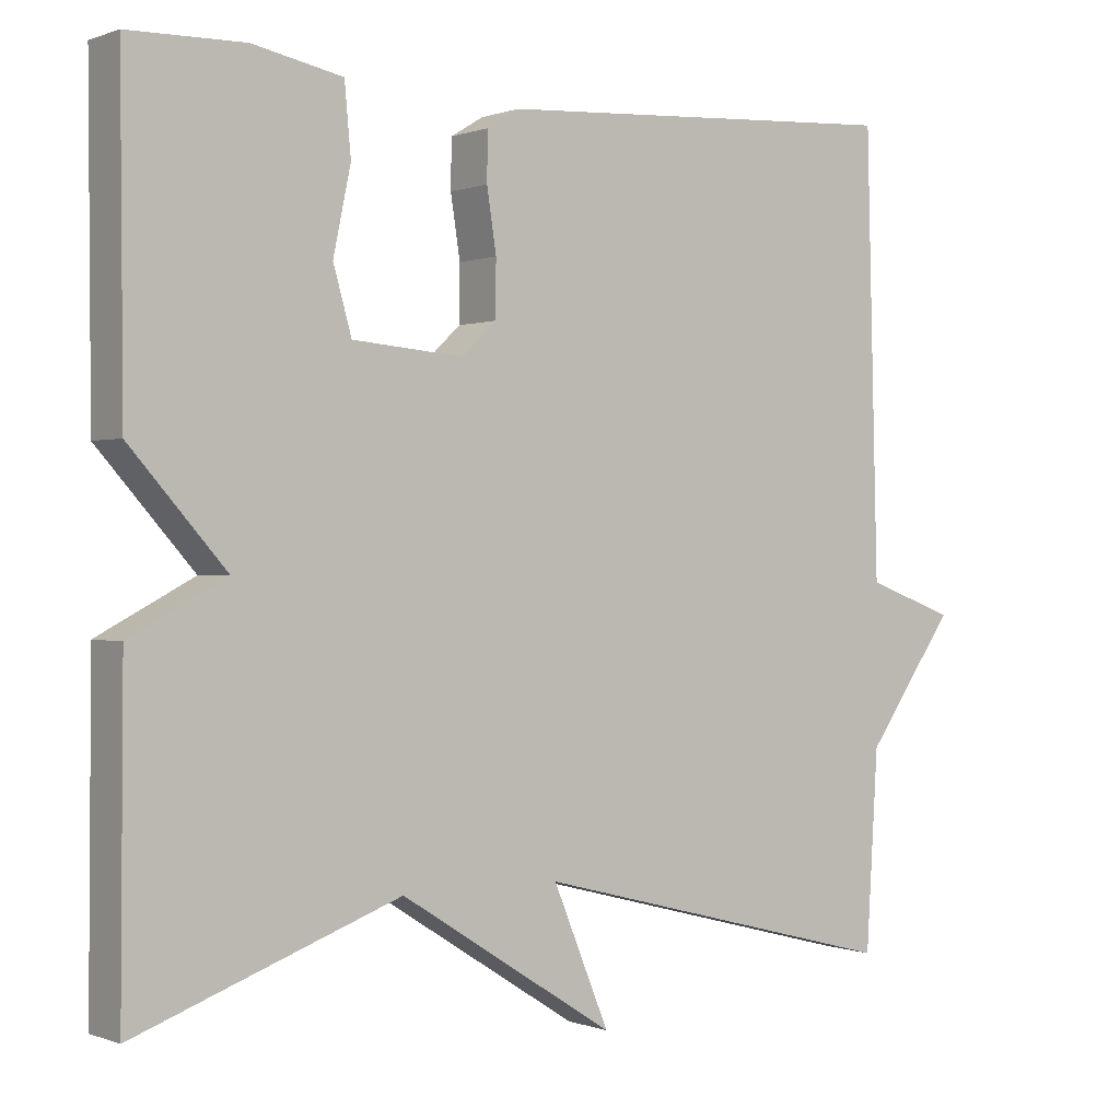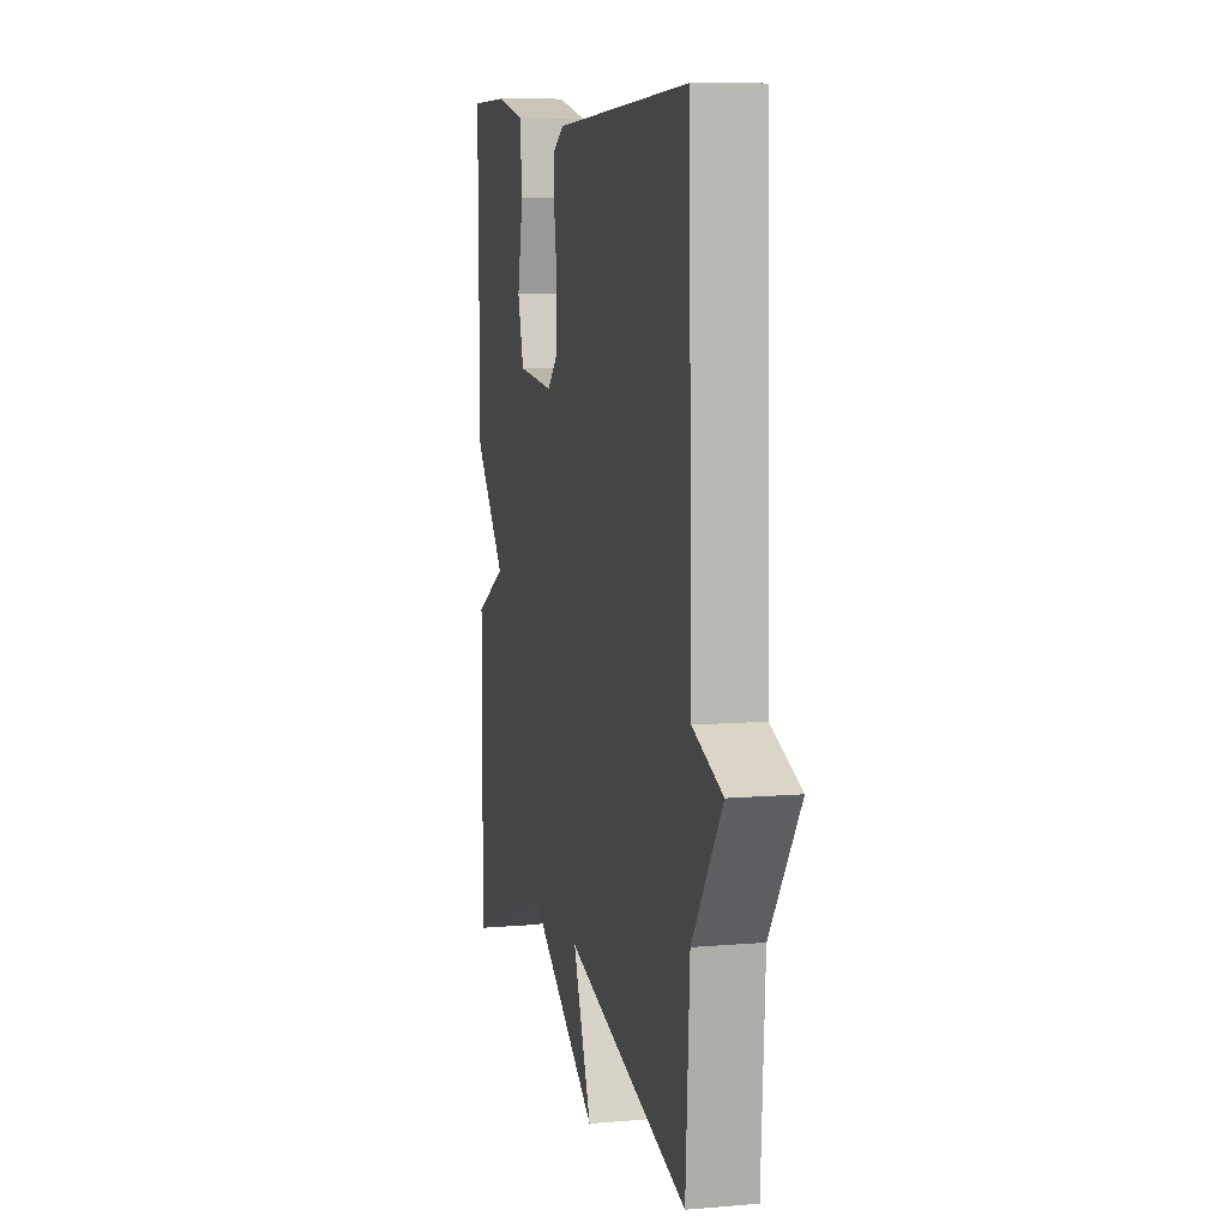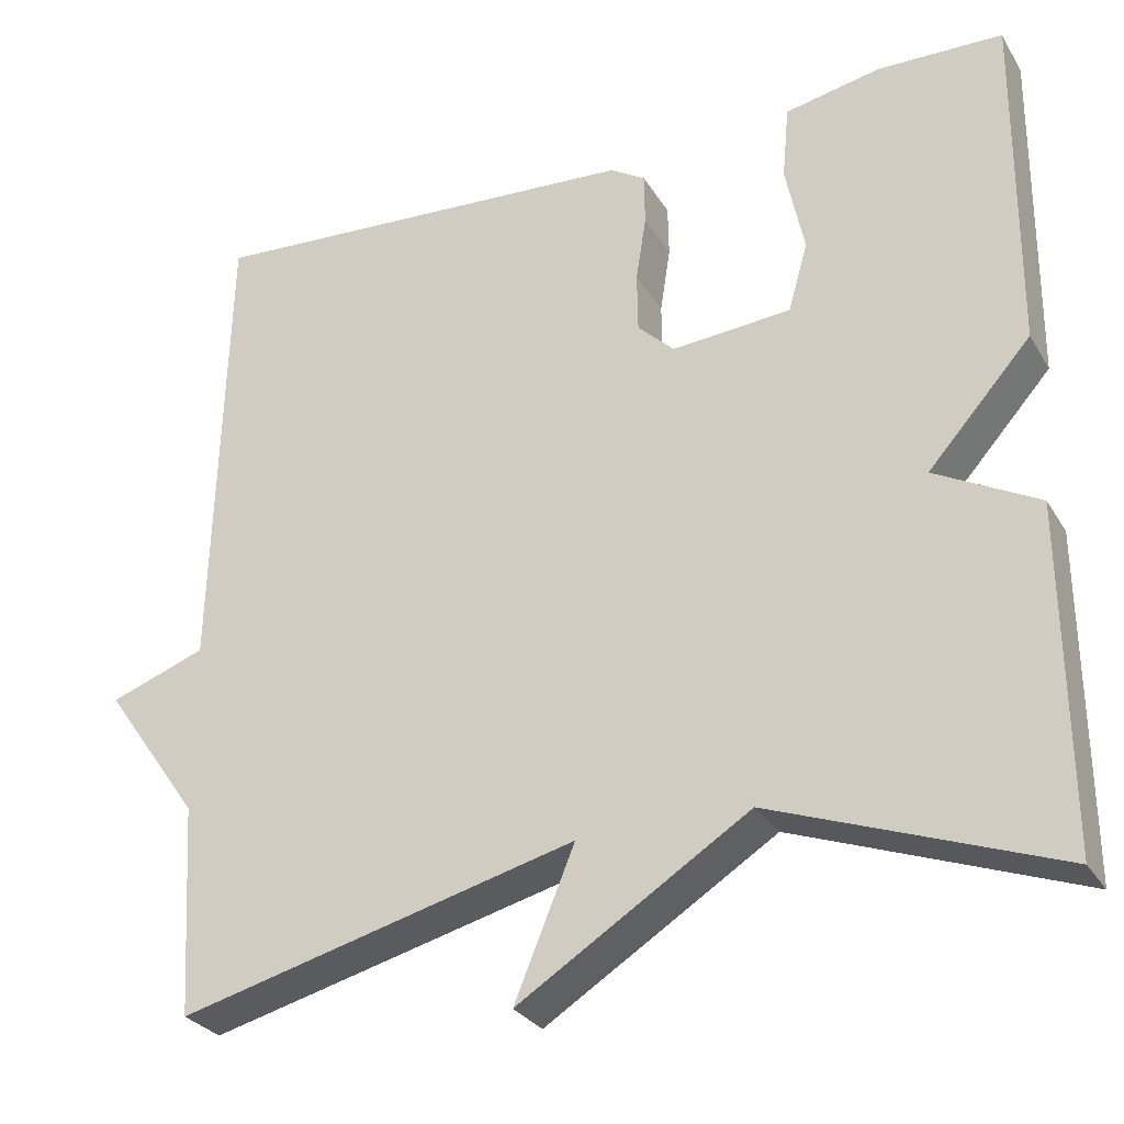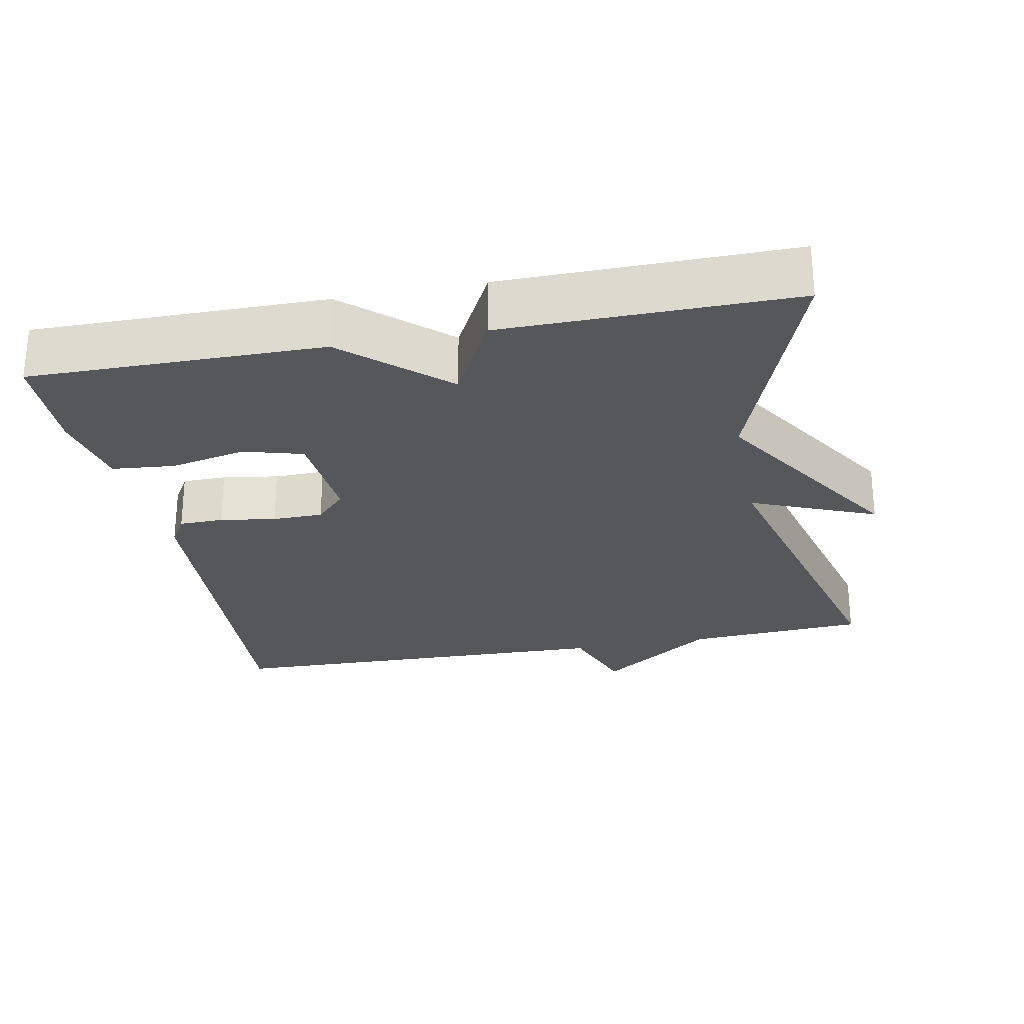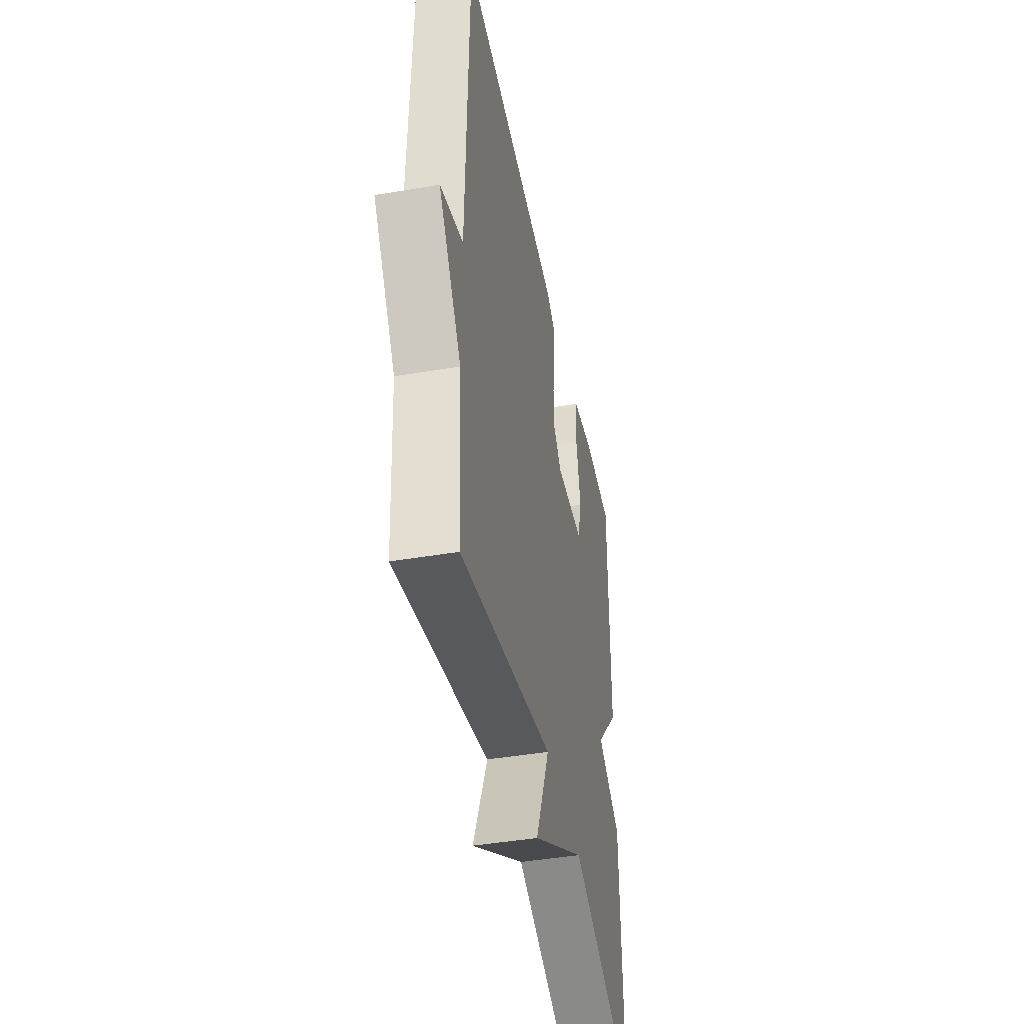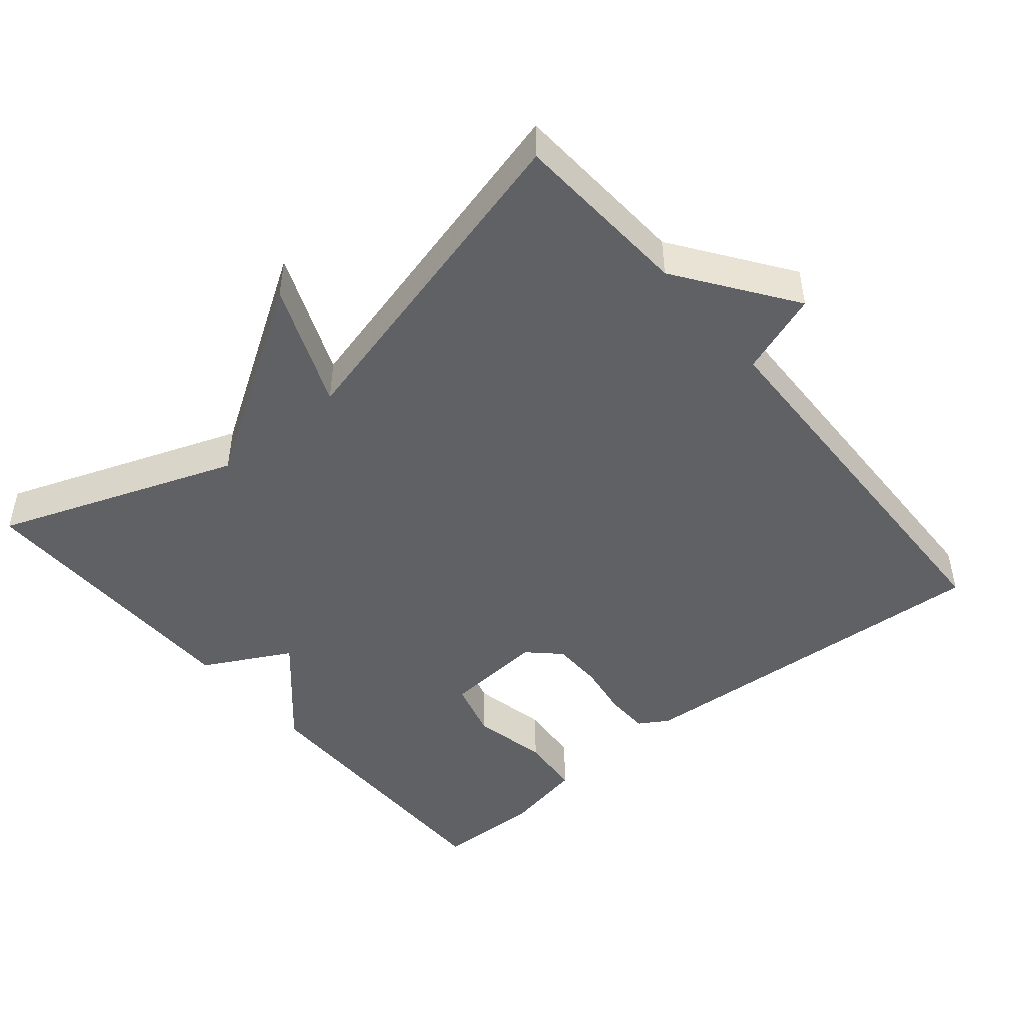
<metadata>
{"format":"obj","ext":"obj","renderer":"f3d","projection":"perspective","resolution":1024,"background":"white","views":[{"elev":0.2,"azim":143.6,"up":"+Z"},{"elev":8.9,"azim":-103.0,"up":"+Z"},{"elev":-28.8,"azim":25.5,"up":"+Z"},{"elev":-26.6,"azim":101.0,"up":"+Y"},{"elev":-44.2,"azim":-78.8,"up":"+Z"},{"elev":-46.6,"azim":-140.2,"up":"+Y"}]}
</metadata>
<code>
v 0.5 0.07 -0.5
v 0.168 0.07 -0.379
v -0.103 0.07 -0.551
v -0.032 0.07 -0.379
v -0.5 0.07 -0.5
v -0.515 0.07 -0.252
v -0.628 0.07 -0.093
v -0.515 0.07 -0.052
v -0.5 0.07 0.5
v 0.018 0.07 0.469
v 0.059 0.07 0.444
v 0.06 0.07 0.383
v 0.048 0.07 0.306
v 0.049 0.07 0.236
v 0.092 0.07 0.195
v 0.232 0.07 0.207
v 0.255 0.07 0.288
v 0.233 0.07 0.393
v 0.241 0.07 0.48
v 0.354 0.07 0.503
v 0.5 0.07 0.5
v 0.497 0.07 0.097
v 0.376 0.07 -0.039
v 0.497 0.07 -0.103
v 0.5 0 -0.5
v 0.168 0 -0.379
v -0.103 0 -0.551
v -0.032 0 -0.379
v -0.5 0 -0.5
v -0.515 0 -0.252
v -0.628 0 -0.093
v -0.515 0 -0.052
v -0.5 0 0.5
v 0.018 0 0.469
v 0.059 0 0.444
v 0.06 0 0.383
v 0.048 0 0.306
v 0.049 0 0.236
v 0.092 0 0.195
v 0.232 0 0.207
v 0.255 0 0.288
v 0.233 0 0.393
v 0.241 0 0.48
v 0.354 0 0.503
v 0.5 0 0.5
v 0.497 0 0.097
v 0.376 0 -0.039
v 0.497 0 -0.103
f 23 24 1 2
f 21 22 23
f 20 21 23
f 19 20 23
f 18 19 23
f 17 18 23
f 16 17 23 2
f 15 16 2
f 14 15 2
f 11 12 13
f 10 11 13
f 9 10 13
f 8 9 13
f 8 13 14
f 6 7 8
f 6 8 14
f 5 6 14
f 4 5 14
f 2 3 4
f 2 4 14
f 26 25 48 47
f 47 46 45
f 47 45 44
f 47 44 43
f 47 43 42
f 47 42 41
f 26 47 41 40
f 26 40 39
f 26 39 38
f 37 36 35
f 37 35 34
f 37 34 33
f 37 33 32
f 38 37 32
f 32 31 30
f 38 32 30
f 38 30 29
f 38 29 28
f 28 27 26
f 38 28 26
f 1 25 26 2
f 2 26 27 3
f 3 27 28 4
f 4 28 29 5
f 5 29 30 6
f 6 30 31 7
f 7 31 32 8
f 8 32 33 9
f 9 33 34 10
f 10 34 35 11
f 11 35 36 12
f 12 36 37 13
f 13 37 38 14
f 14 38 39 15
f 15 39 40 16
f 16 40 41 17
f 17 41 42 18
f 18 42 43 19
f 19 43 44 20
f 20 44 45 21
f 21 45 46 22
f 22 46 47 23
f 23 47 48 24
f 24 48 25 1

</code>
